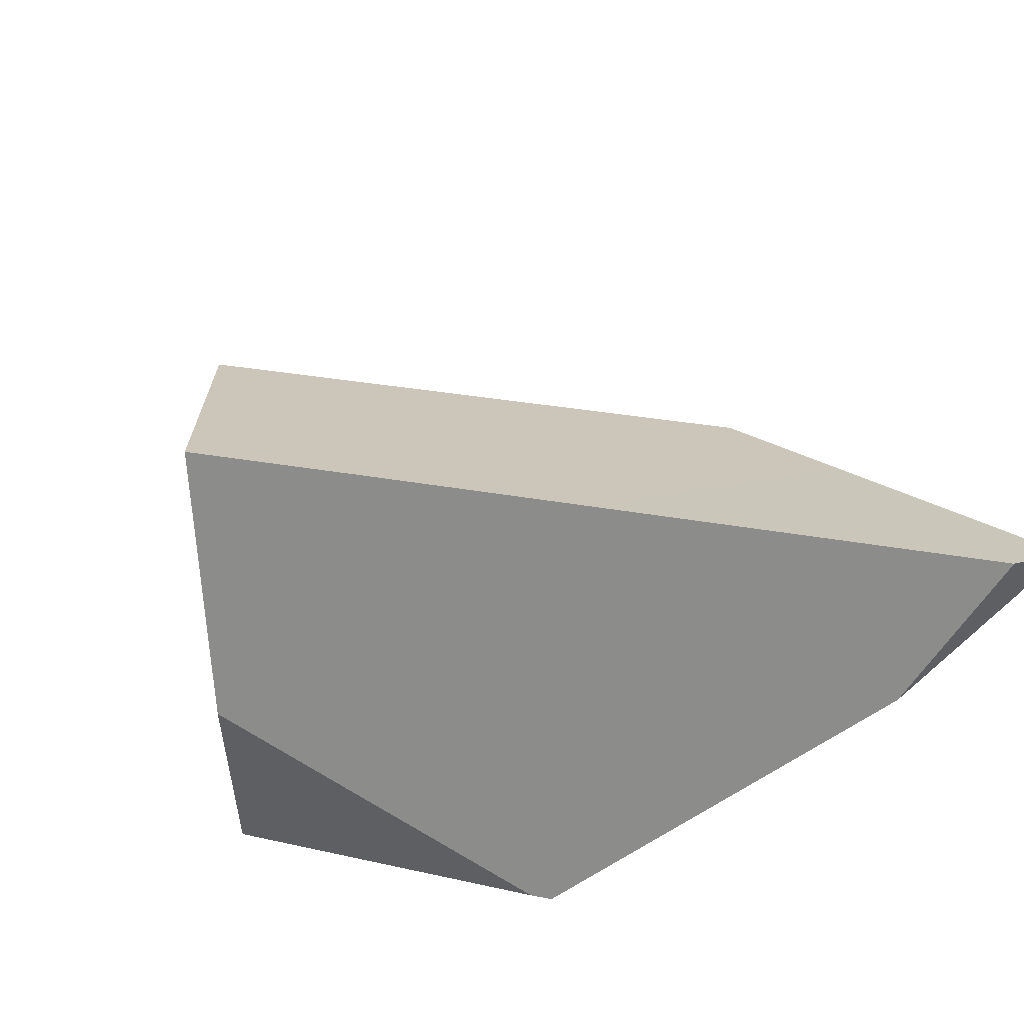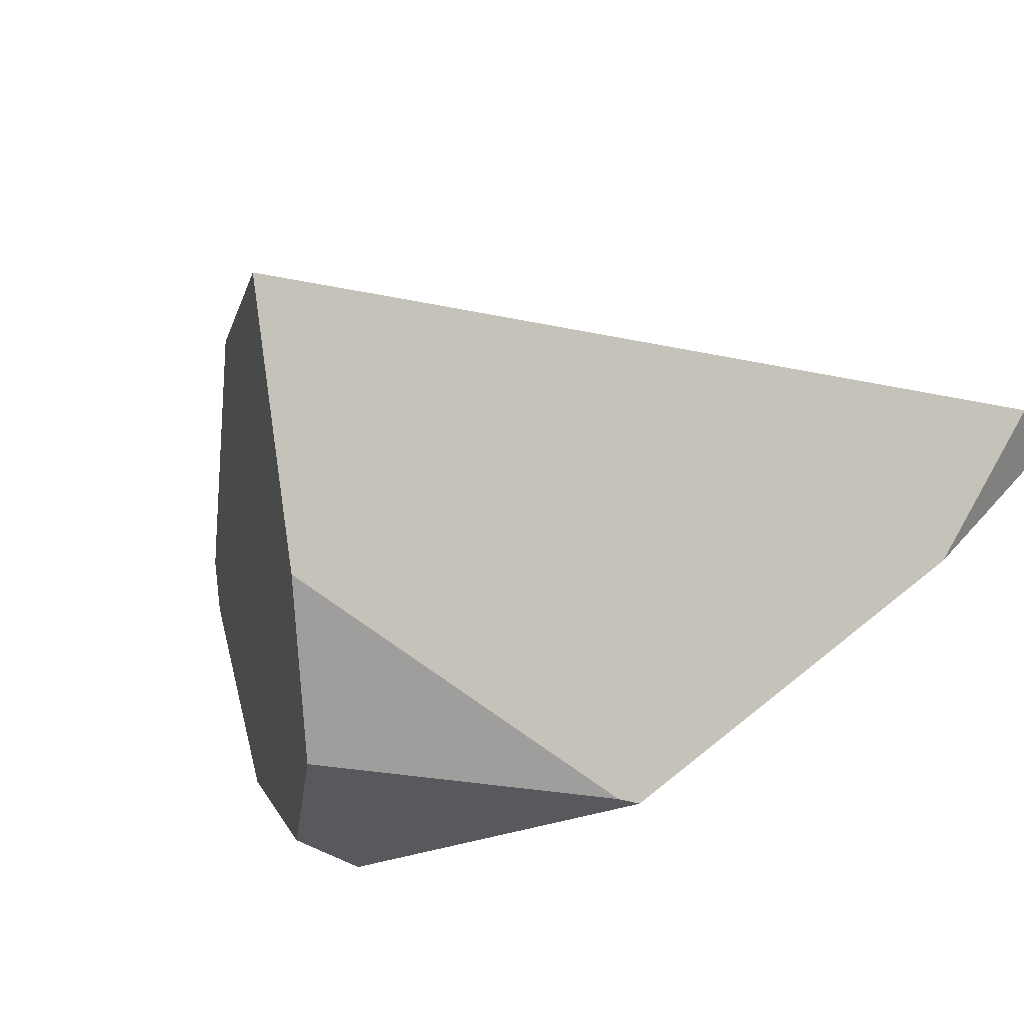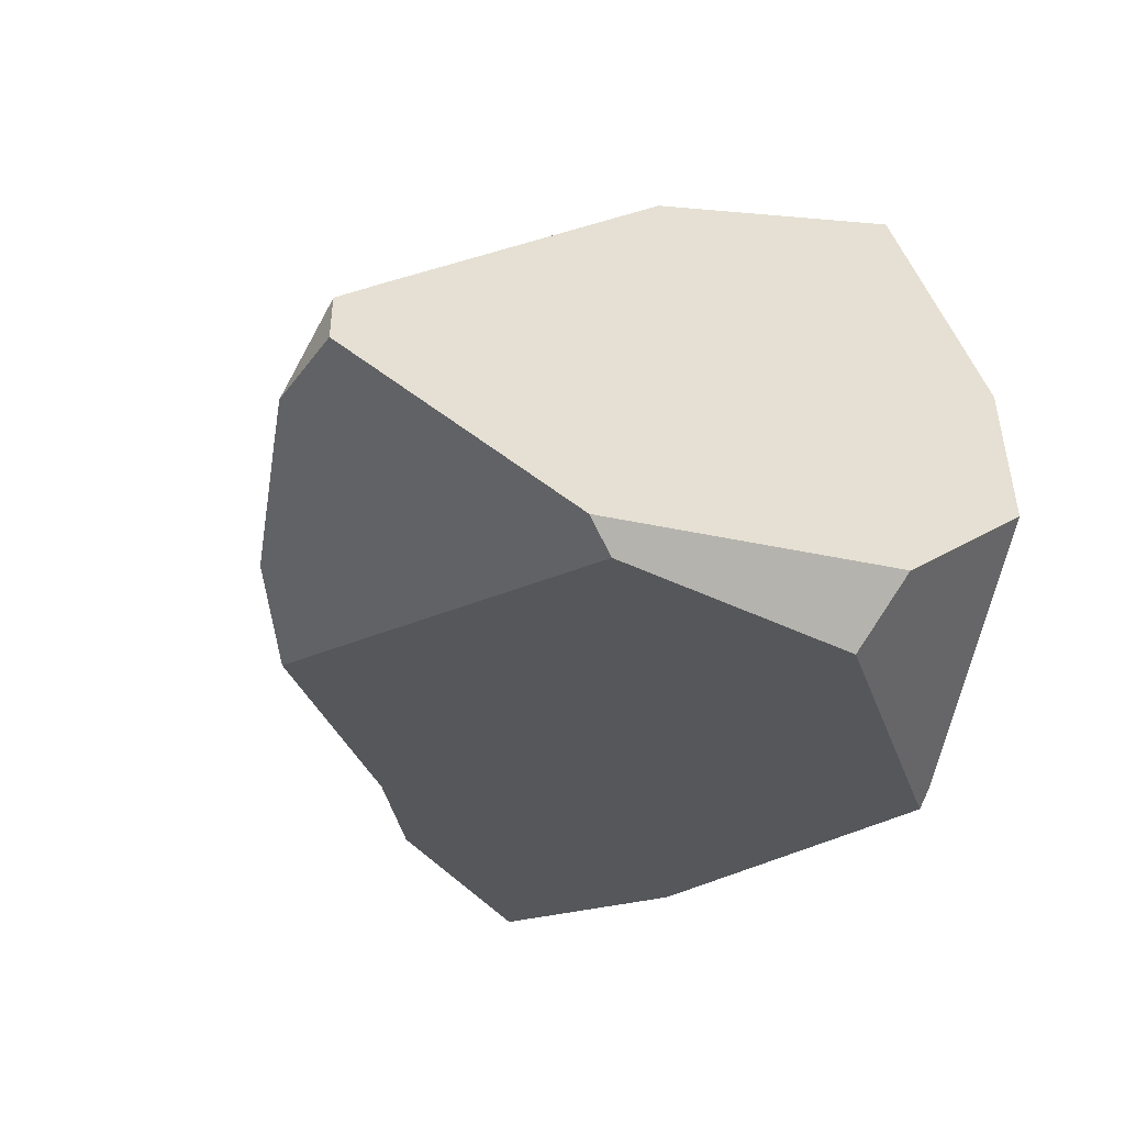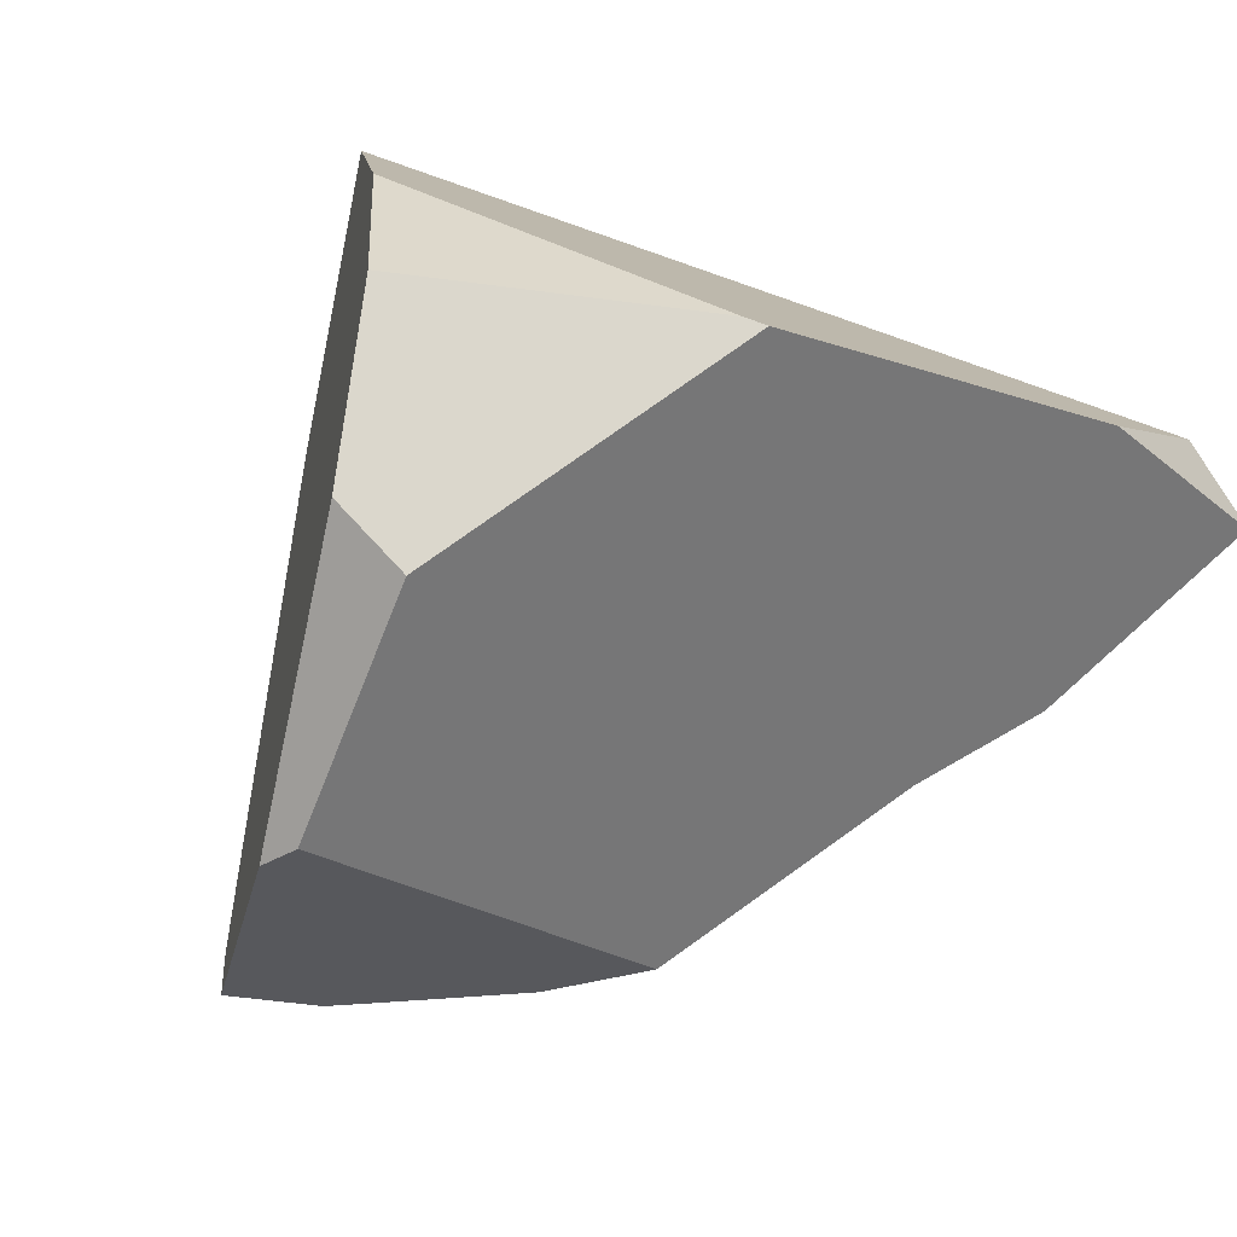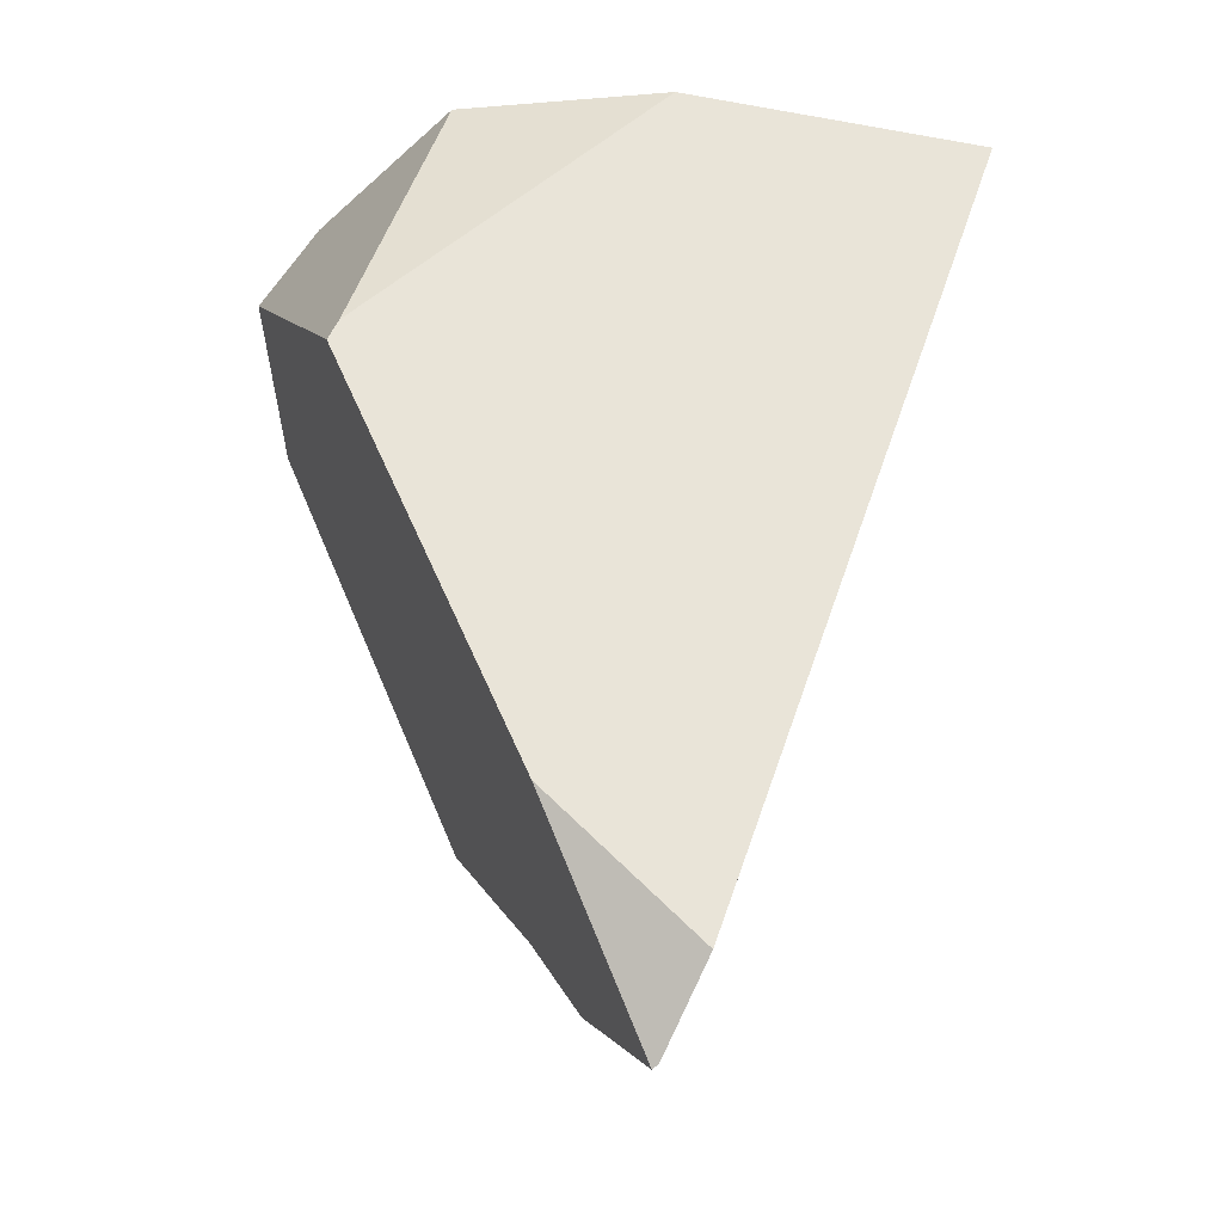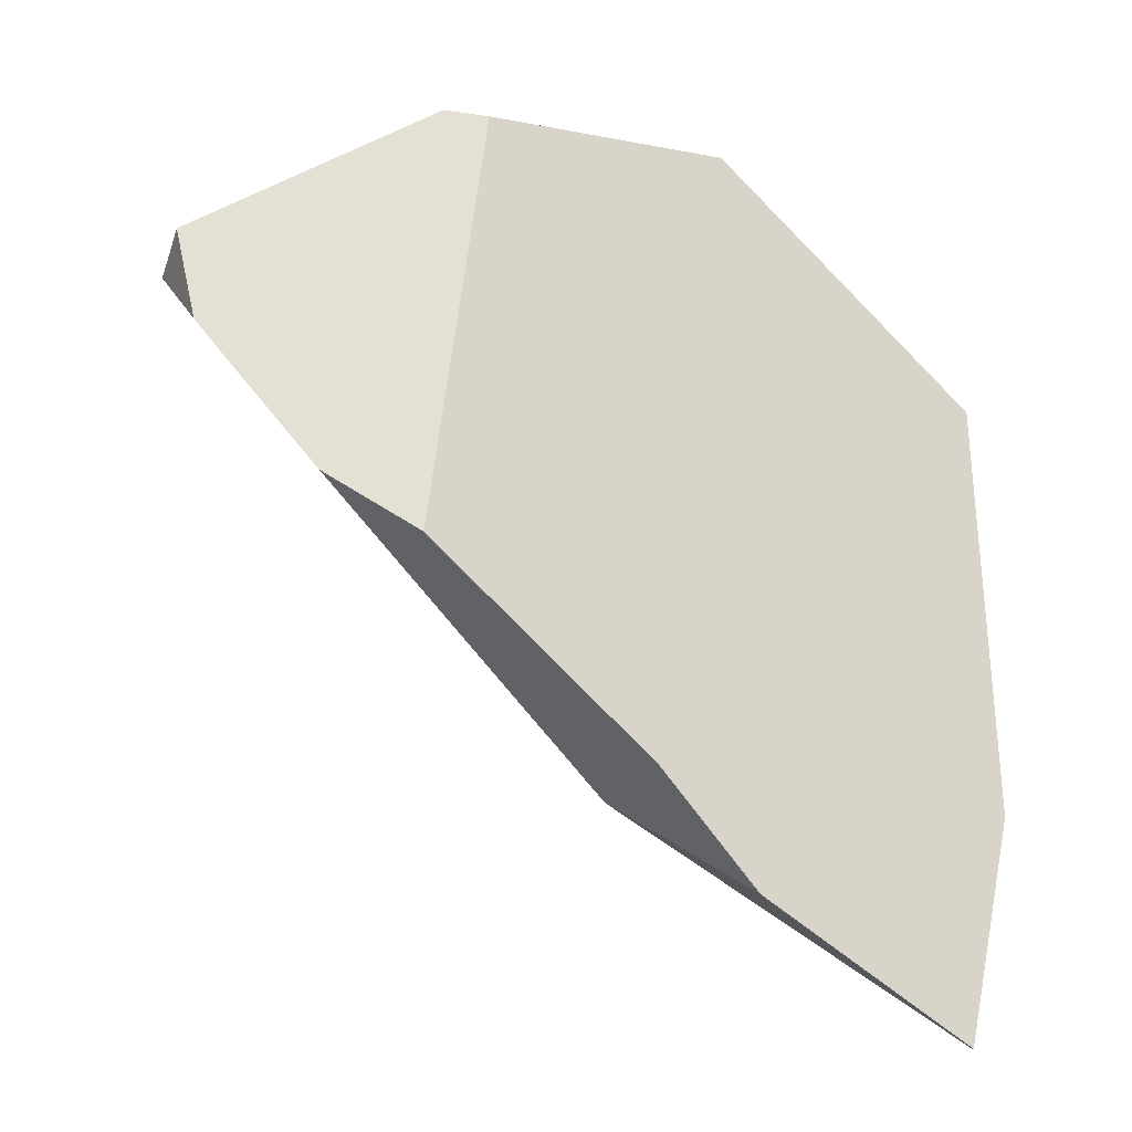
<metadata>
{"format":"obj","ext":"obj","renderer":"f3d","projection":"perspective","resolution":1024,"background":"white","views":[{"elev":46.8,"azim":-119.1,"up":"+Z"},{"elev":19.9,"azim":-131.5,"up":"+Z"},{"elev":-54.3,"azim":129.8,"up":"+Z"},{"elev":-58.0,"azim":-130.7,"up":"+Z"},{"elev":-10.9,"azim":-80.3,"up":"+Y"},{"elev":-47.7,"azim":164.5,"up":"+Y"}]}
</metadata>
<code>
v 0.7546 -1.031 0.8374
v 0.9714 -0.9278 0.8081
v 0.7529 -1.023 0.8419
v 0.9714 -0.9278 0.8081
v 0.7546 -1.031 0.8374
v 0.8949 -1.003 0.7771
v 0.9714 -0.9278 0.8081
v 0.8949 -1.003 0.7771
v 0.9625 -0.9606 0.7377
v 1.135 -0.8825 0.6666
v 0.9714 -0.9278 0.8081
v 0.9625 -0.9606 0.7377
v 1.168 -0.862 0.6689
v 1.168 -0.862 0.6689
v 1.243 -0.7045 0.7076
v 0.9714 -0.9278 0.8081
v 1.228 -0.7923 0.6602
v 1.265 -0.7173 0.6774
v 1.245 -0.7727 0.6577
v 1.252 -0.7529 0.6515
v 1.265 -0.7173 0.6774
v 1.245 -0.7727 0.6577
v 1.263 -0.7183 0.6407
v 1.263 -0.7183 0.6407
v 1.243 -0.7045 0.7076
v 1.265 -0.7173 0.6774
v 1.25 -0.7119 0.6333
v 1.246 -0.7097 0.6308
v 1.03 -0.6001 0.5979
v 1.074 -0.6235 0.5848
v 1.132 -0.6542 0.5675
v 1.246 -0.7097 0.6308
v 1.11 -0.6592 0.5619
v 1.132 -0.6542 0.5675
v 1.107 -0.7011 0.5791
v 1.107 -0.6599 0.5612
v 1.107 -0.7011 0.5791
v 1.066 -0.6459 0.5677
v 1.107 -0.6599 0.5612
v 0.8141 -0.6709 0.6565
v 1.064 -0.6455 0.568
v 0.8271 -0.6655 0.6501
v 0.9611 -0.6103 0.5845
v 0.9611 -0.6103 0.5845
v 0.8271 -0.6655 0.6501
v 0.9612 -0.6094 0.5851
v 0.9611 -0.6103 0.5845
v 0.9612 -0.6094 0.5851
v 1.03 -0.6001 0.5979
v 1.064 -0.6455 0.568
v 1.074 -0.6235 0.5848
v 1.066 -0.6459 0.5677
v 1.107 -0.6599 0.5612
v 1.11 -0.6592 0.5619
v 1.132 -0.6542 0.5675
v 0.9615 -0.6074 0.5866
v 0.9615 -0.6074 0.5866
v 0.9636 -0.59 0.5994
v 0.9636 -0.59 0.5994
v 1.012 -0.5908 0.6031
v 0.985 -0.5764 0.6111
v 1.012 -0.5908 0.6031
v 0.985 -0.5764 0.6111
v 0.9599 -0.5628 0.6253
v 0.9664 -0.5666 0.6166
v 0.9664 -0.5666 0.6166
v 0.9599 -0.5628 0.6253
v 0.9653 -0.5763 0.6094
v 0.9653 -0.5763 0.6094
v 0.9664 -0.5666 0.6166
v 0.9032 -0.5297 0.7004
v 0.9032 -0.5297 0.7004
v 0.9168 -0.5284 0.8639
v 0.9031 -0.5234 0.8243
v 0.8989 -0.5272 0.7061
v 0.8038 -0.6522 0.6808
v 0.9031 -0.5234 0.8243
v 0.8989 -0.5272 0.7061
v 0.7883 -0.6726 0.6767
v 0.7883 -0.6726 0.6767
v 0.777 -0.7125 0.6863
v 0.9031 -0.5234 0.8243
v 0.7828 -0.683 0.6726
v 0.7822 -0.6841 0.6722
v 0.777 -0.7125 0.6863
v 0.7822 -0.6841 0.6722
v 0.7868 -0.6822 0.6699
v 0.8141 -0.6709 0.6565
v 0.7868 -0.6822 0.6699
v 0.7883 -0.6726 0.6767
v 0.8038 -0.6522 0.6808
v 0.8989 -0.5272 0.7061
v 0.7828 -0.683 0.6726
v 0.7822 -0.6841 0.6722
v 1.108 -0.7147 0.585
v 1.109 -0.7978 0.6211
v 1.109 -0.8283 0.6343
v 0.9625 -0.9606 0.7377
v 1.11 -0.8985 0.6648
v 1.11 -0.8985 0.6648
v 1.11 -0.8985 0.6648
v 1.109 -0.8283 0.6343
v 1.135 -0.8825 0.6666
v 1.168 -0.862 0.6689
v 1.109 -0.7978 0.6211
v 1.228 -0.7923 0.6602
v 1.108 -0.7147 0.585
v 1.252 -0.7529 0.6515
v 1.245 -0.7727 0.6577
v 1.25 -0.7119 0.6333
v 1.263 -0.7183 0.6407
v 0.8949 -1.003 0.7771
v 0.7553 -1.034 0.8339
v 0.7493 -0.9775 0.811
v 0.7417 -0.9055 0.7818
v 0.7417 -0.9055 0.7818
v 0.9168 -0.5284 0.8639
v 0.7441 -0.9667 0.8467
v 0.9168 -0.6304 0.9617
v 0.9194 -0.5294 0.8716
v 0.9288 -0.5329 0.8987
v 0.9299 -0.5333 0.9017
v 0.9364 -0.5357 0.9206
v 0.9468 -0.5395 0.9505
v 0.959 -0.544 0.9856
v 0.959 -0.544 0.9856
v 0.9168 -0.6304 0.9617
v 1.056 -0.597 0.9271
v 0.9468 -0.5395 0.9505
v 0.959 -0.544 0.9856
v 1.056 -0.597 0.9271
v 0.9364 -0.5357 0.9206
v 0.9299 -0.5333 0.9017
v 0.9288 -0.5329 0.8987
v 0.9194 -0.5294 0.8716
v 1.101 -0.6214 0.9001
v 1.101 -0.6214 0.9001
v 1.101 -0.6214 0.9001
v 0.7448 -0.9821 0.863
v 0.7529 -1.023 0.8419
v 0.7448 -0.9821 0.863
v 0.7446 -0.9789 0.8595
v 0.7493 -0.9775 0.811
v 0.7441 -0.9667 0.8467
v 0.7446 -0.9789 0.8595
v 0.7448 -0.9821 0.863
v 0.7417 -0.9055 0.7818
v 0.7553 -1.034 0.8339
v 0.7546 -1.031 0.8374
v 0.7553 -1.034 0.8339
f 1 2 3
f 4 5 6
f 7 8 9
f 10 11 12
f 13 11 10
f 14 15 16
f 17 15 14
f 17 18 15
f 19 18 17
f 20 21 22
f 23 21 20
f 24 25 26
f 27 25 24
f 28 25 27
f 28 29 25
f 28 30 29
f 28 31 30
f 32 33 34
f 35 33 32
f 35 36 33
f 37 38 39
f 40 38 37
f 40 41 38
f 42 41 40
f 42 43 41
f 44 45 46
f 47 48 49
f 47 49 50
f 50 49 51
f 52 50 51
f 52 51 53
f 51 54 53
f 54 51 55
f 48 56 49
f 46 45 57
f 57 45 58
f 59 60 56
f 61 60 59
f 25 62 63
f 25 29 62
f 56 60 49
f 63 64 25
f 65 64 63
f 66 45 67
f 68 45 66
f 58 45 68
f 69 61 59
f 61 69 70
f 67 45 71
f 72 73 64
f 72 74 73
f 75 74 72
f 76 77 78
f 79 77 76
f 80 81 82
f 83 81 80
f 81 83 84
f 85 86 87
f 87 37 85
f 40 37 87
f 88 89 90
f 90 91 88
f 88 91 45
f 45 91 71
f 71 91 92
f 89 93 90
f 89 94 93
f 85 37 95
f 96 85 95
f 85 96 97
f 97 98 85
f 99 98 97
f 10 12 100
f 101 102 103
f 103 102 104
f 102 105 104
f 105 106 104
f 107 106 105
f 32 106 107
f 108 106 32
f 106 108 109
f 108 32 110
f 108 110 111
f 107 35 32
f 112 85 98
f 113 85 112
f 114 85 113
f 115 85 114
f 116 117 81
f 118 117 116
f 117 118 119
f 119 120 117
f 119 121 120
f 119 122 121
f 119 123 122
f 119 124 123
f 119 125 124
f 126 127 128
f 129 130 131
f 132 129 131
f 132 131 133
f 133 131 134
f 131 135 134
f 135 131 136
f 135 136 73
f 25 73 136
f 64 73 25
f 137 16 15
f 128 2 138
f 128 127 2
f 139 2 127
f 3 2 139
f 140 141 142
f 142 143 140
f 142 144 143
f 119 118 145
f 119 145 146
f 143 144 147
f 140 143 148
f 149 140 148
f 6 5 150
f 82 81 117

</code>
